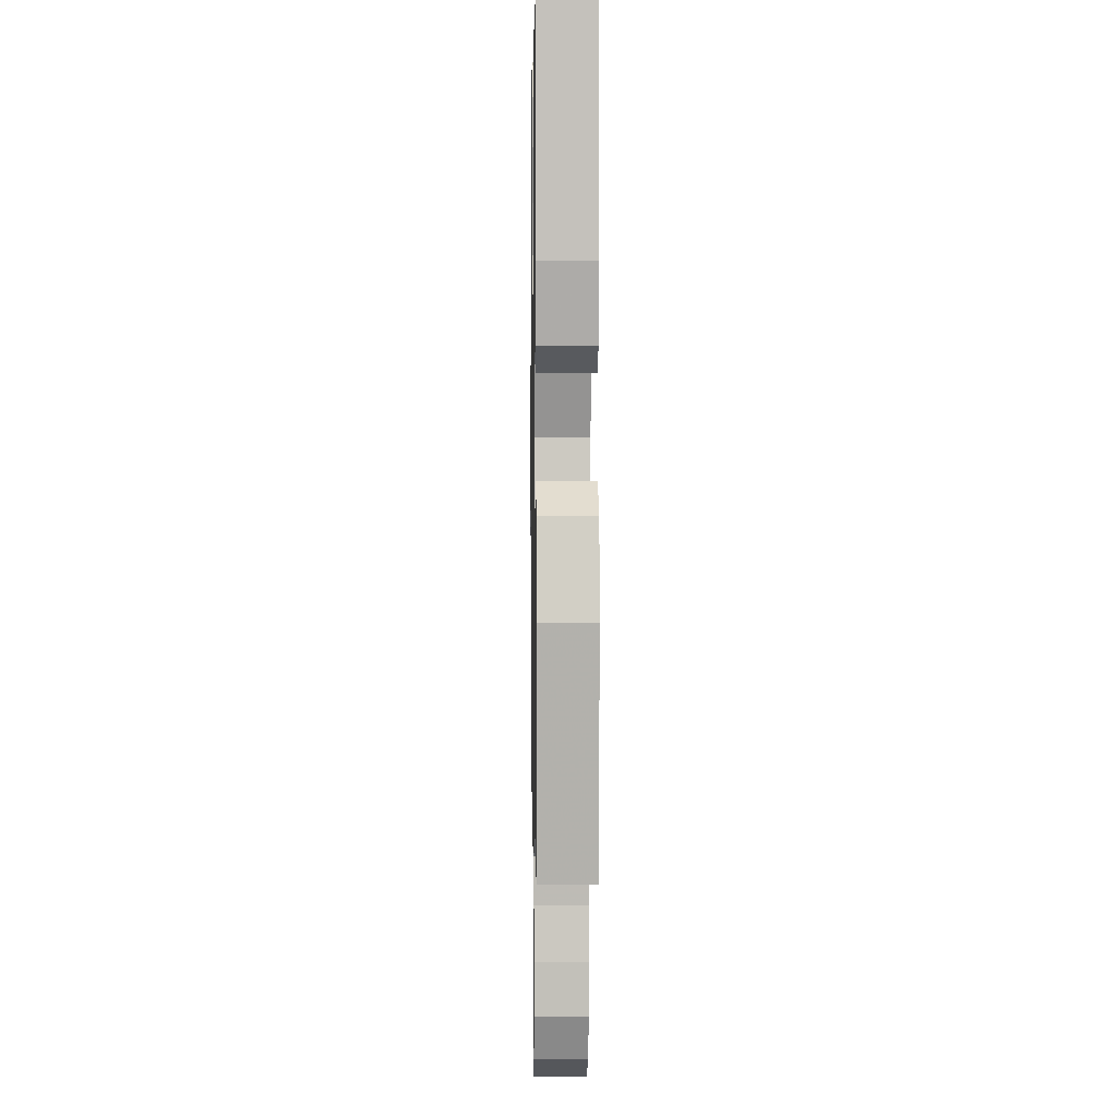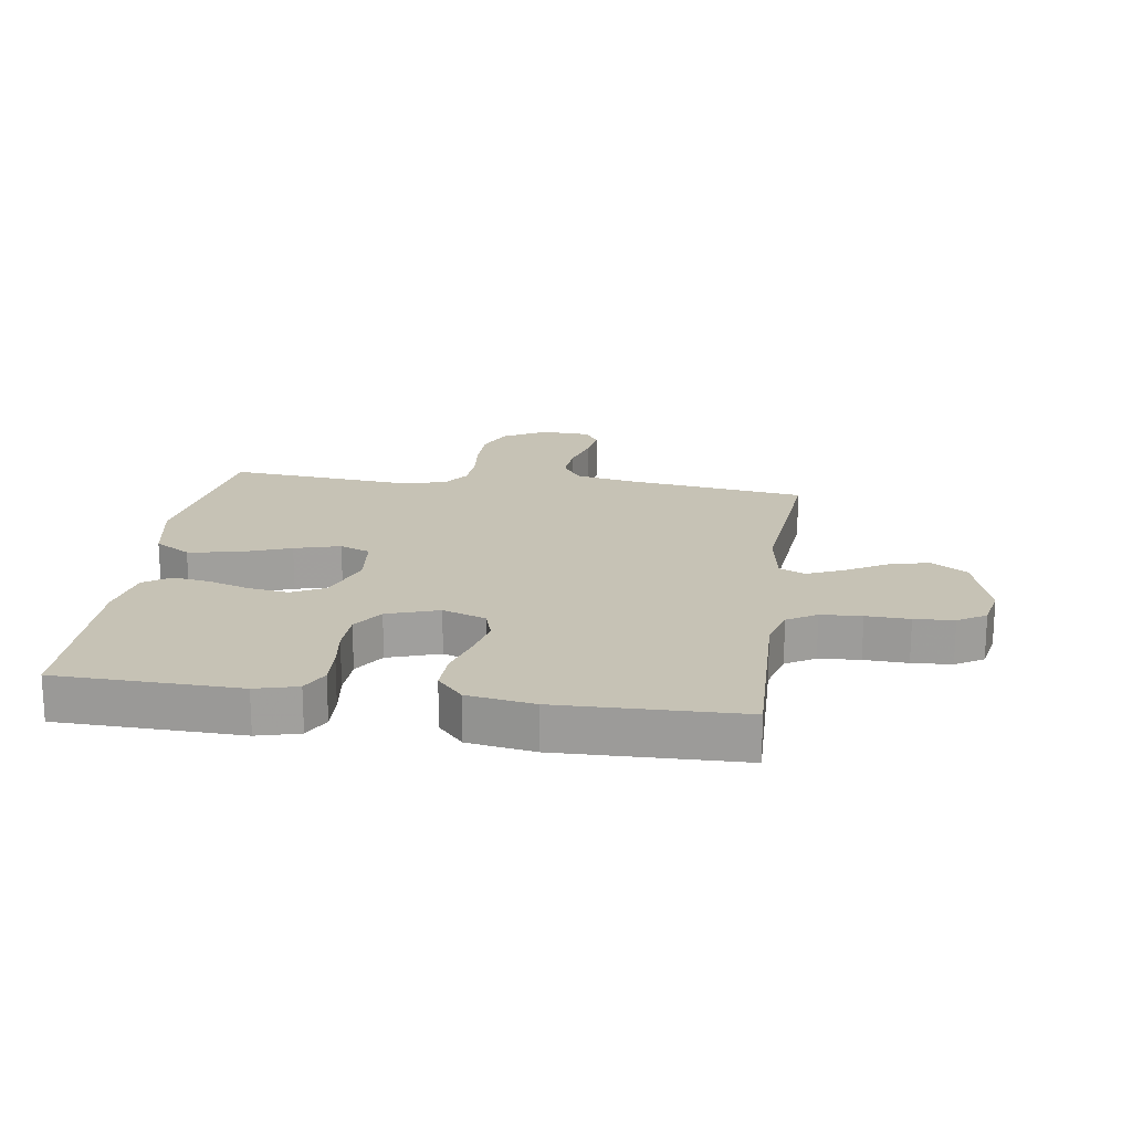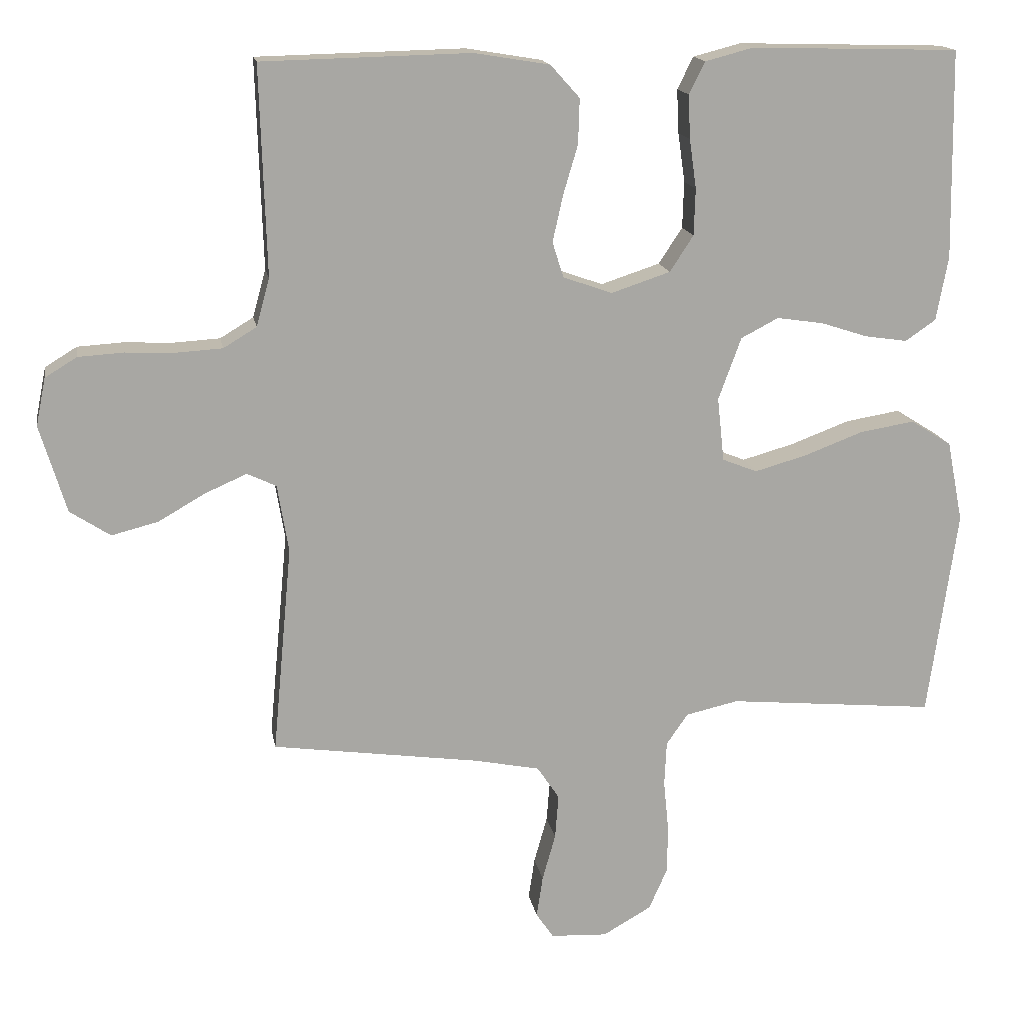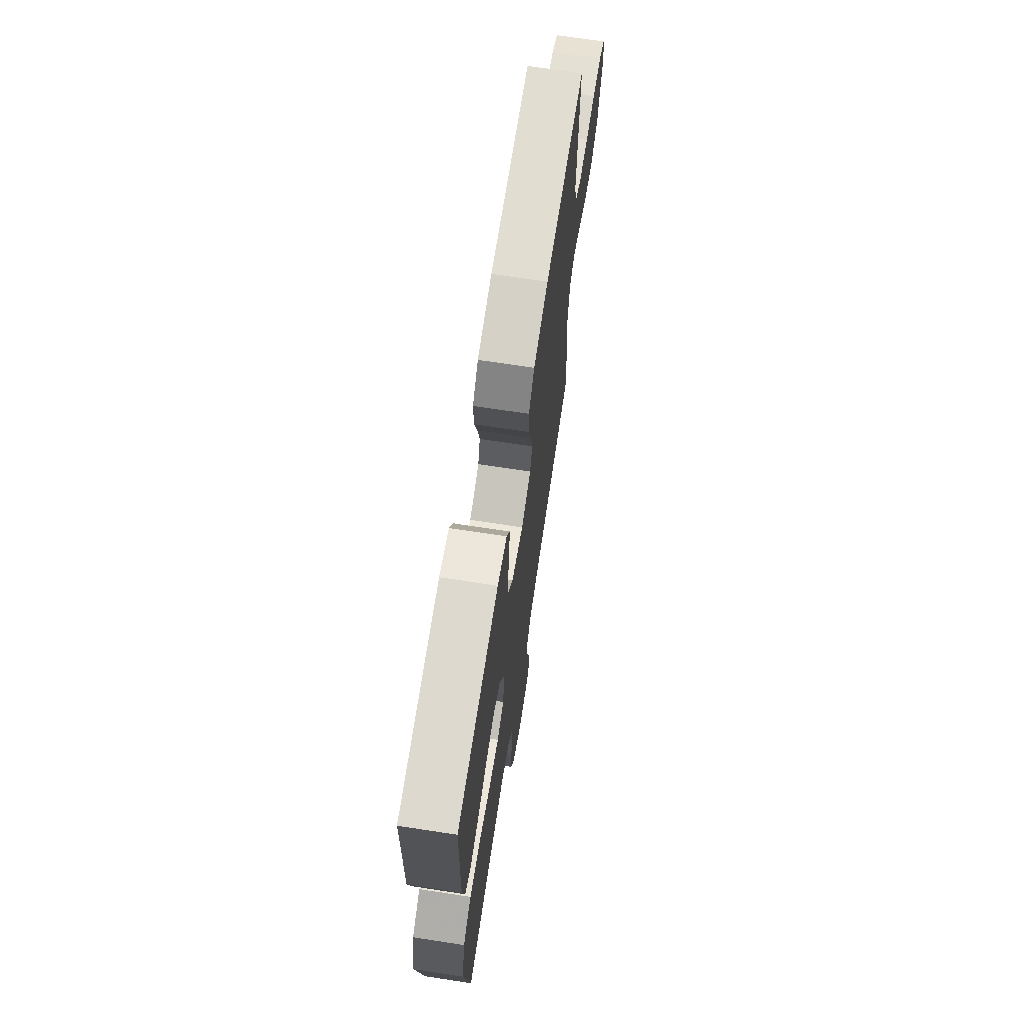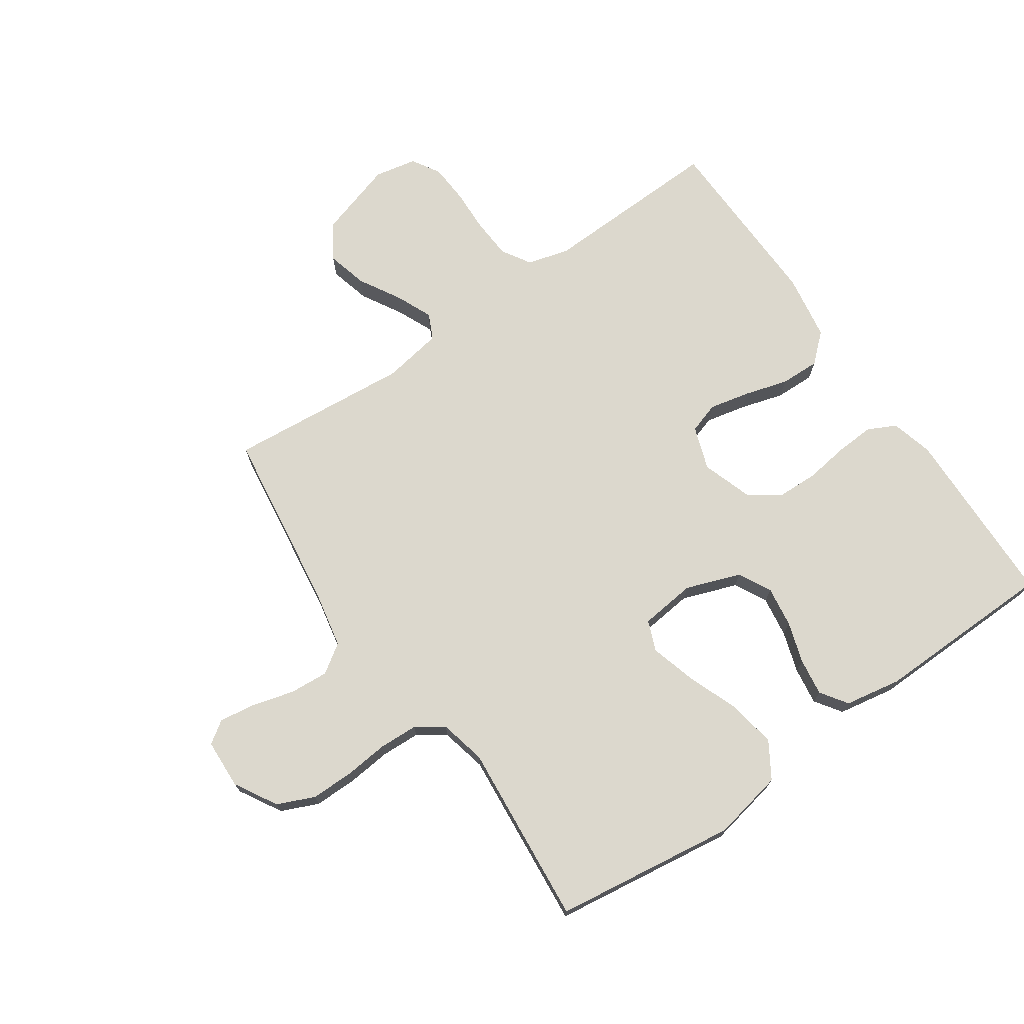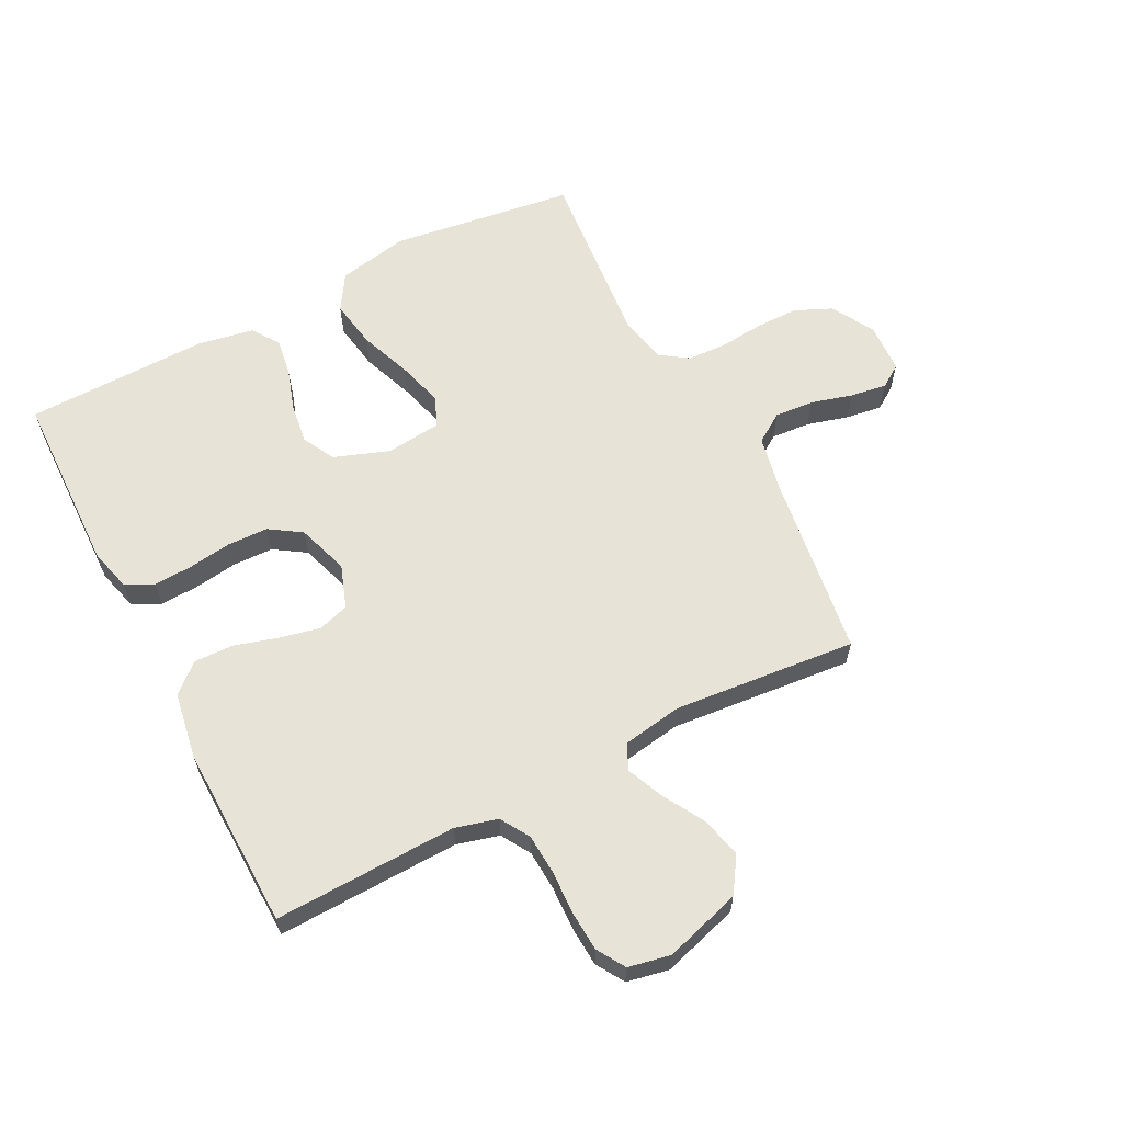
<metadata>
{"format":"obj","ext":"obj","renderer":"f3d","projection":"perspective","resolution":1024,"background":"white","views":[{"elev":3.2,"azim":-90.9,"up":"+Z"},{"elev":18.9,"azim":8.2,"up":"+Y"},{"elev":15.7,"azim":170.2,"up":"+Z"},{"elev":69.8,"azim":-81.3,"up":"+Z"},{"elev":72.4,"azim":-124.8,"up":"+Y"},{"elev":61.8,"azim":62.7,"up":"+Y"}]}
</metadata>
<code>
v -0.5 0.07 -0.5
v -0.542 0.07 -0.2
v -0.519 0.07 -0.083
v -0.46 0.07 -0.046
v -0.381 0.07 -0.059
v -0.296 0.07 -0.091
v -0.221 0.07 -0.112
v -0.171 0.07 -0.092
v -0.161 0.07 0
v -0.194 0.07 0.09
v -0.248 0.07 0.118
v -0.315 0.07 0.108
v -0.383 0.07 0.086
v -0.444 0.07 0.077
v -0.488 0.07 0.107
v -0.505 0.07 0.2
v -0.5 0.07 0.5
v -0.2 0.07 0.508
v -0.131 0.07 0.49
v -0.108 0.07 0.444
v -0.111 0.07 0.381
v -0.121 0.07 0.31
v -0.119 0.07 0.243
v -0.085 0.07 0.191
v 0 0.07 0.163
v 0.071 0.07 0.188
v 0.087 0.07 0.239
v 0.072 0.07 0.306
v 0.051 0.07 0.377
v 0.049 0.07 0.442
v 0.091 0.07 0.489
v 0.2 0.07 0.507
v 0.5 0.07 0.5
v 0.491 0.07 0.2
v 0.51 0.07 0.131
v 0.558 0.07 0.102
v 0.625 0.07 0.098
v 0.696 0.07 0.101
v 0.761 0.07 0.097
v 0.807 0.07 0.069
v 0.821 0.07 0
v 0.783 0.07 -0.126
v 0.725 0.07 -0.164
v 0.658 0.07 -0.147
v 0.59 0.07 -0.108
v 0.53 0.07 -0.082
v 0.488 0.07 -0.102
v 0.472 0.07 -0.2
v 0.5 0.07 -0.5
v 0.2 0.07 -0.542
v 0.106 0.07 -0.561
v 0.074 0.07 -0.609
v 0.079 0.07 -0.673
v 0.098 0.07 -0.741
v 0.107 0.07 -0.801
v 0.082 0.07 -0.838
v 0 0.07 -0.842
v -0.07 0.07 -0.802
v -0.097 0.07 -0.741
v -0.097 0.07 -0.67
v -0.09 0.07 -0.598
v -0.093 0.07 -0.534
v -0.124 0.07 -0.489
v -0.2 0.07 -0.472
v -0.5 0 -0.5
v -0.542 0 -0.2
v -0.519 0 -0.083
v -0.46 0 -0.046
v -0.381 0 -0.059
v -0.296 0 -0.091
v -0.221 0 -0.112
v -0.171 0 -0.092
v -0.161 0 0
v -0.194 0 0.09
v -0.248 0 0.118
v -0.315 0 0.108
v -0.383 0 0.086
v -0.444 0 0.077
v -0.488 0 0.107
v -0.505 0 0.2
v -0.5 0 0.5
v -0.2 0 0.508
v -0.131 0 0.49
v -0.108 0 0.444
v -0.111 0 0.381
v -0.121 0 0.31
v -0.119 0 0.243
v -0.085 0 0.191
v 0 0 0.163
v 0.071 0 0.188
v 0.087 0 0.239
v 0.072 0 0.306
v 0.051 0 0.377
v 0.049 0 0.442
v 0.091 0 0.489
v 0.2 0 0.507
v 0.5 0 0.5
v 0.491 0 0.2
v 0.51 0 0.131
v 0.558 0 0.102
v 0.625 0 0.098
v 0.696 0 0.101
v 0.761 0 0.097
v 0.807 0 0.069
v 0.821 0 0
v 0.783 0 -0.126
v 0.725 0 -0.164
v 0.658 0 -0.147
v 0.59 0 -0.108
v 0.53 0 -0.082
v 0.488 0 -0.102
v 0.472 0 -0.2
v 0.5 0 -0.5
v 0.2 0 -0.542
v 0.106 0 -0.561
v 0.074 0 -0.609
v 0.079 0 -0.673
v 0.098 0 -0.741
v 0.107 0 -0.801
v 0.082 0 -0.838
v 0 0 -0.842
v -0.07 0 -0.802
v -0.097 0 -0.741
v -0.097 0 -0.67
v -0.09 0 -0.598
v -0.093 0 -0.534
v -0.124 0 -0.489
v -0.2 0 -0.472
f 59 60 61
f 58 59 61
f 57 58 61
f 56 57 61
f 55 56 61
f 54 55 61
f 53 54 61
f 52 53 61 62
f 51 52 62 63
f 48 49 50
f 50 51 63
f 48 50 63
f 47 48 63
f 43 44 45
f 42 43 45
f 41 42 45
f 40 41 45
f 39 40 45
f 38 39 45
f 37 38 45
f 36 37 45 46
f 35 36 46 47
f 32 33 34
f 31 32 34
f 30 31 34
f 29 30 34
f 28 29 34
f 34 35 47
f 28 34 47
f 27 28 47
f 20 21 22
f 19 20 22
f 18 19 22
f 17 18 22
f 16 17 22
f 15 16 22
f 14 15 22
f 13 14 22
f 12 13 22
f 11 12 22 23
f 10 11 23 24
f 4 5 6
f 3 4 6
f 2 3 6
f 1 2 6
f 64 1 6
f 64 6 7
f 63 64 7 8
f 26 27 47 63
f 63 8 9
f 26 63 9
f 25 26 9
f 9 10 24 25
f 125 124 123
f 125 123 122
f 125 122 121
f 125 121 120
f 125 120 119
f 125 119 118
f 125 118 117
f 126 125 117 116
f 127 126 116 115
f 114 113 112
f 127 115 114
f 127 114 112
f 127 112 111
f 109 108 107
f 109 107 106
f 109 106 105
f 109 105 104
f 109 104 103
f 109 103 102
f 109 102 101
f 110 109 101 100
f 111 110 100 99
f 98 97 96
f 98 96 95
f 98 95 94
f 98 94 93
f 98 93 92
f 111 99 98
f 111 98 92
f 111 92 91
f 86 85 84
f 86 84 83
f 86 83 82
f 86 82 81
f 86 81 80
f 86 80 79
f 86 79 78
f 86 78 77
f 86 77 76
f 87 86 76 75
f 88 87 75 74
f 70 69 68
f 70 68 67
f 70 67 66
f 70 66 65
f 70 65 128
f 71 70 128
f 72 71 128 127
f 127 111 91 90
f 73 72 127
f 73 127 90
f 73 90 89
f 89 88 74 73
f 1 65 66 2
f 2 66 67 3
f 3 67 68 4
f 4 68 69 5
f 5 69 70 6
f 6 70 71 7
f 7 71 72 8
f 8 72 73 9
f 9 73 74 10
f 10 74 75 11
f 11 75 76 12
f 12 76 77 13
f 13 77 78 14
f 14 78 79 15
f 15 79 80 16
f 16 80 81 17
f 17 81 82 18
f 18 82 83 19
f 19 83 84 20
f 20 84 85 21
f 21 85 86 22
f 22 86 87 23
f 23 87 88 24
f 24 88 89 25
f 25 89 90 26
f 26 90 91 27
f 27 91 92 28
f 28 92 93 29
f 29 93 94 30
f 30 94 95 31
f 31 95 96 32
f 32 96 97 33
f 33 97 98 34
f 34 98 99 35
f 35 99 100 36
f 36 100 101 37
f 37 101 102 38
f 38 102 103 39
f 39 103 104 40
f 40 104 105 41
f 41 105 106 42
f 42 106 107 43
f 43 107 108 44
f 44 108 109 45
f 45 109 110 46
f 46 110 111 47
f 47 111 112 48
f 48 112 113 49
f 49 113 114 50
f 50 114 115 51
f 51 115 116 52
f 52 116 117 53
f 53 117 118 54
f 54 118 119 55
f 55 119 120 56
f 56 120 121 57
f 57 121 122 58
f 58 122 123 59
f 59 123 124 60
f 60 124 125 61
f 61 125 126 62
f 62 126 127 63
f 63 127 128 64
f 64 128 65 1

</code>
